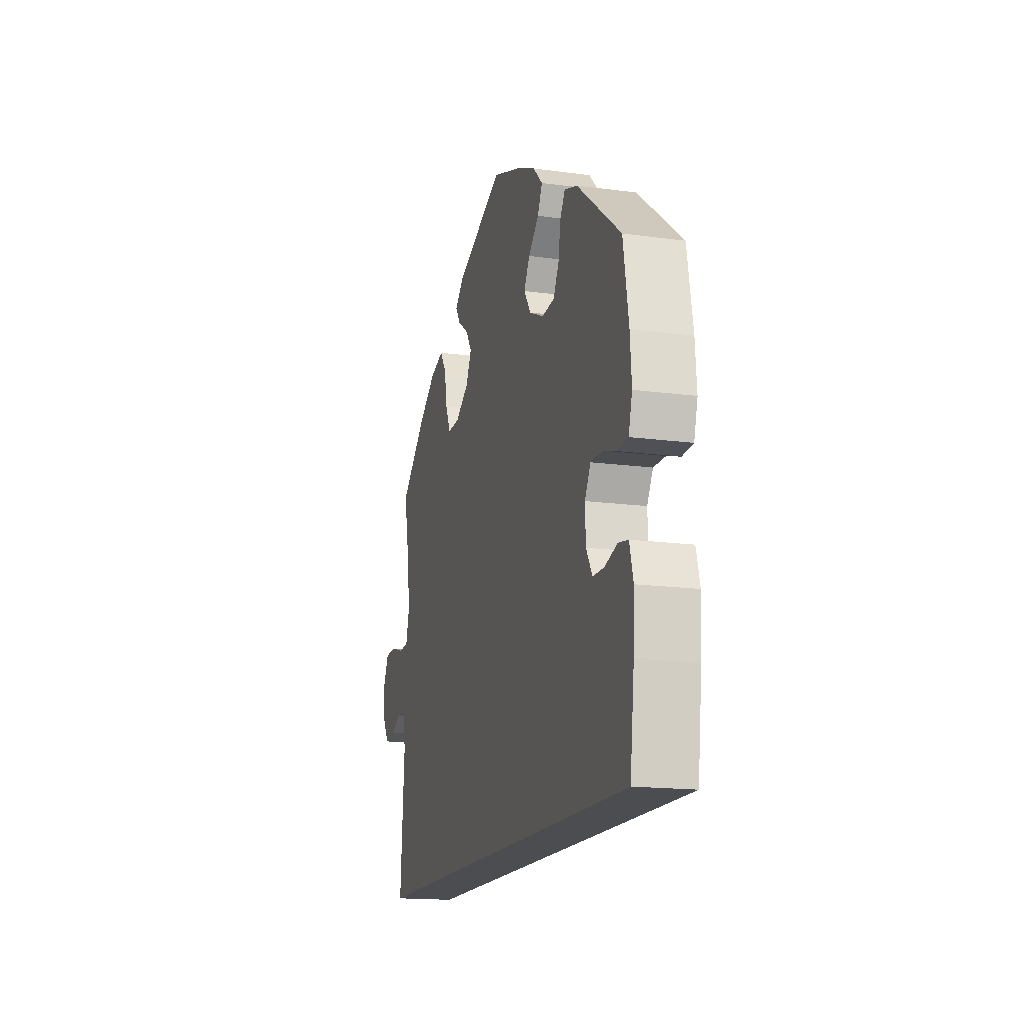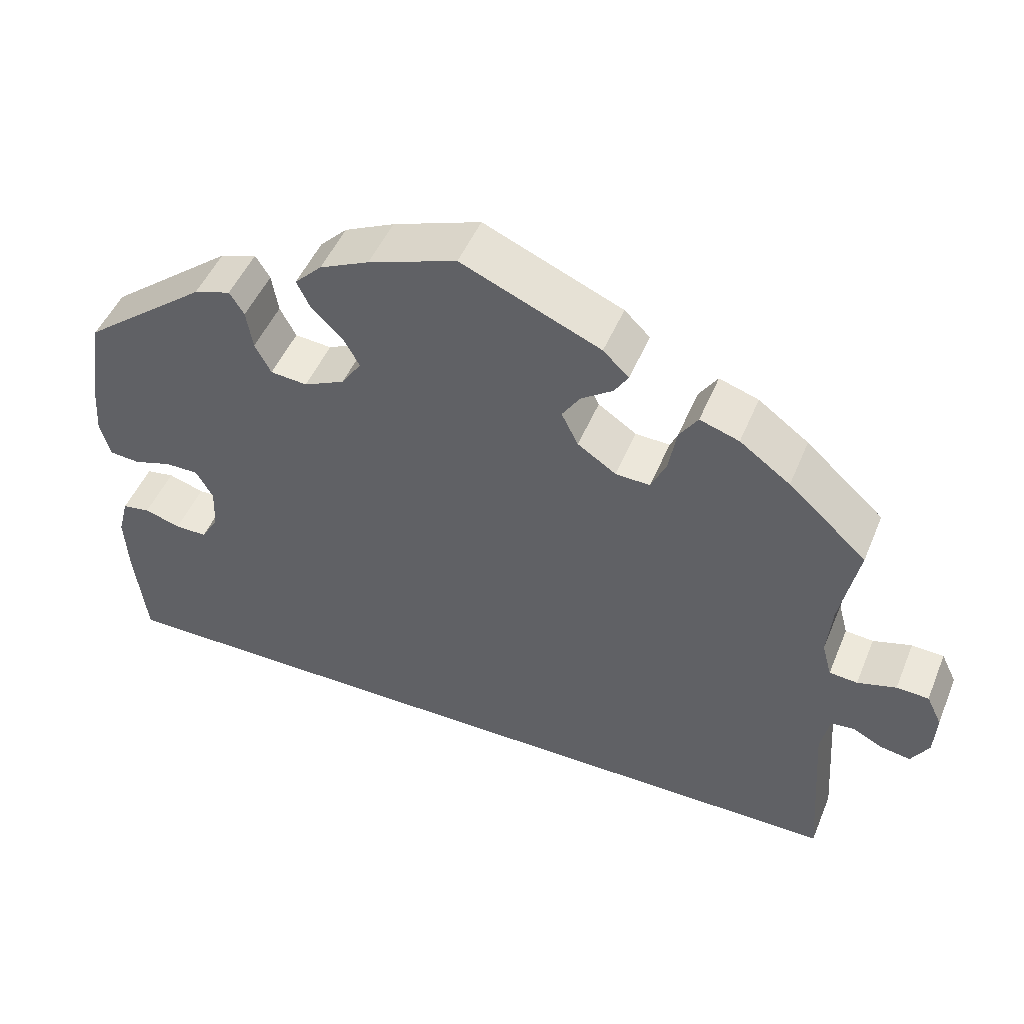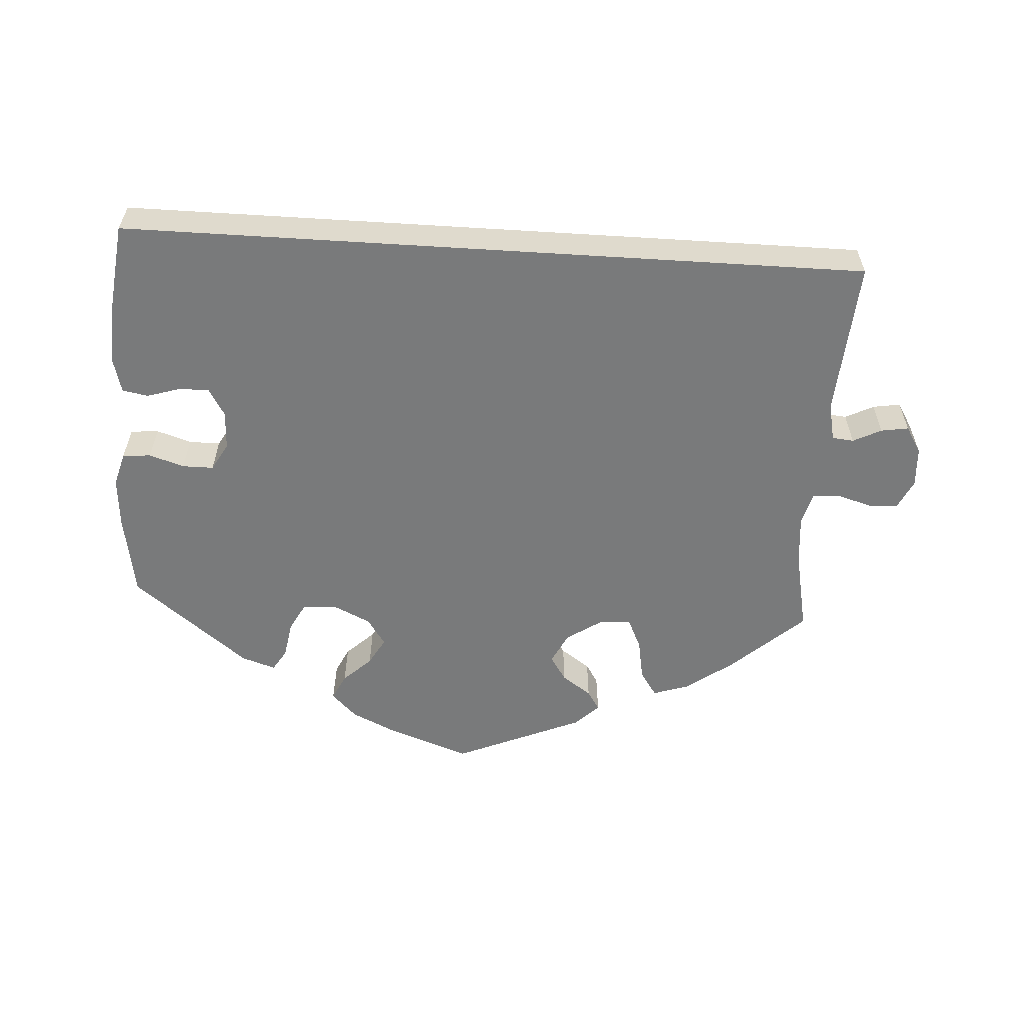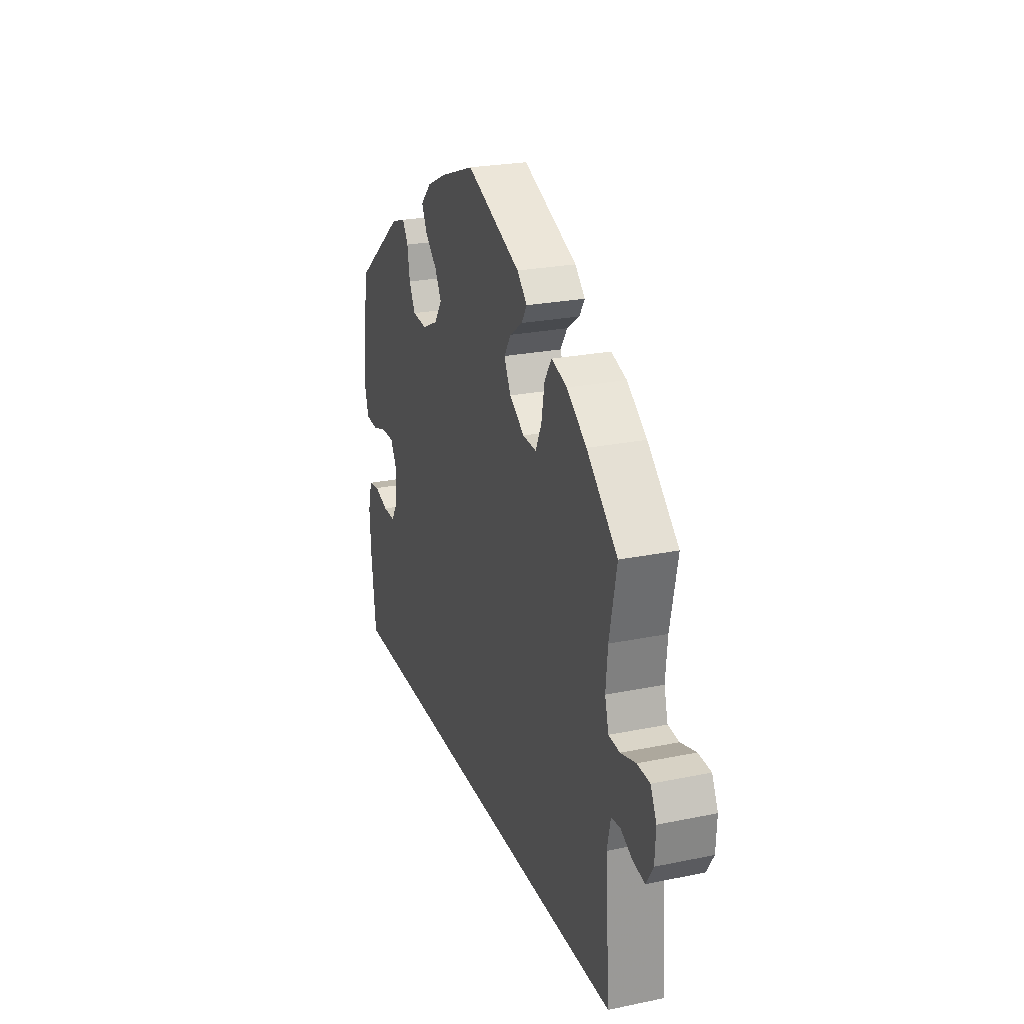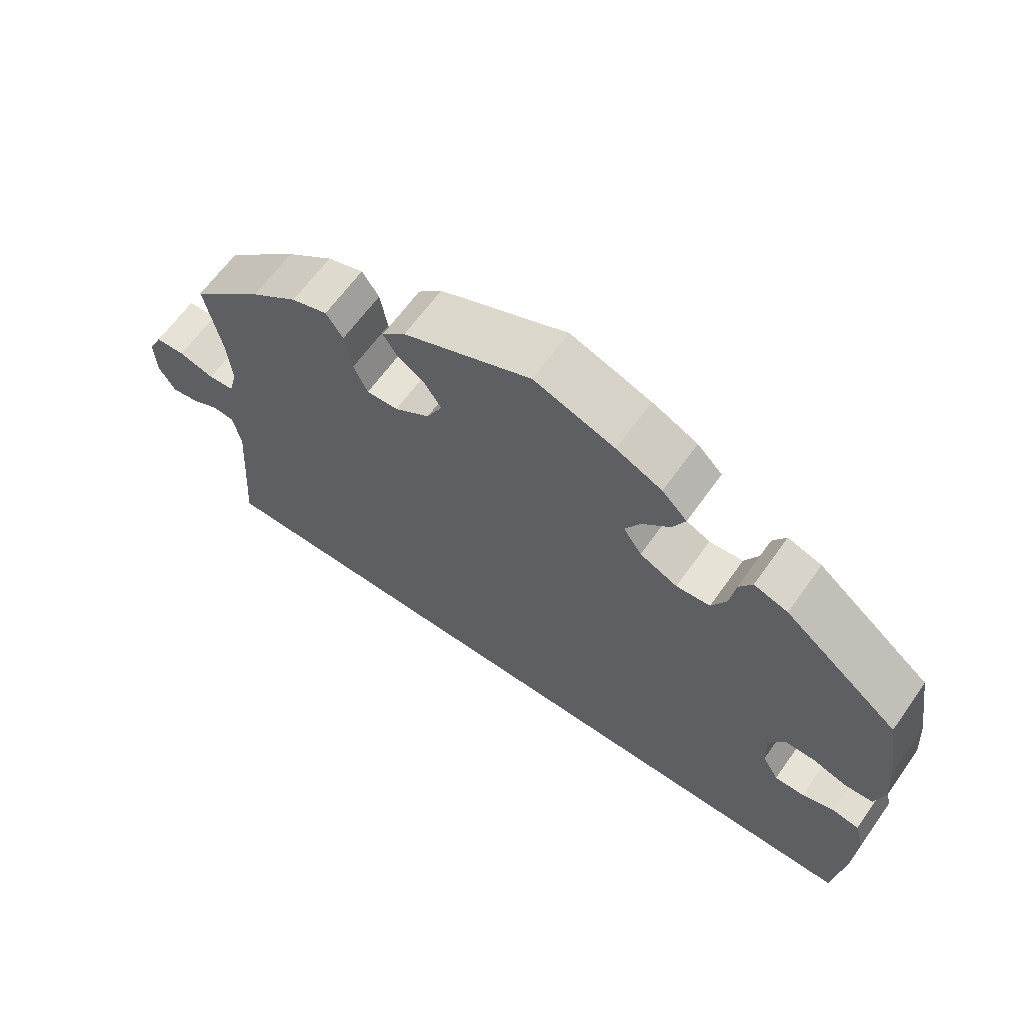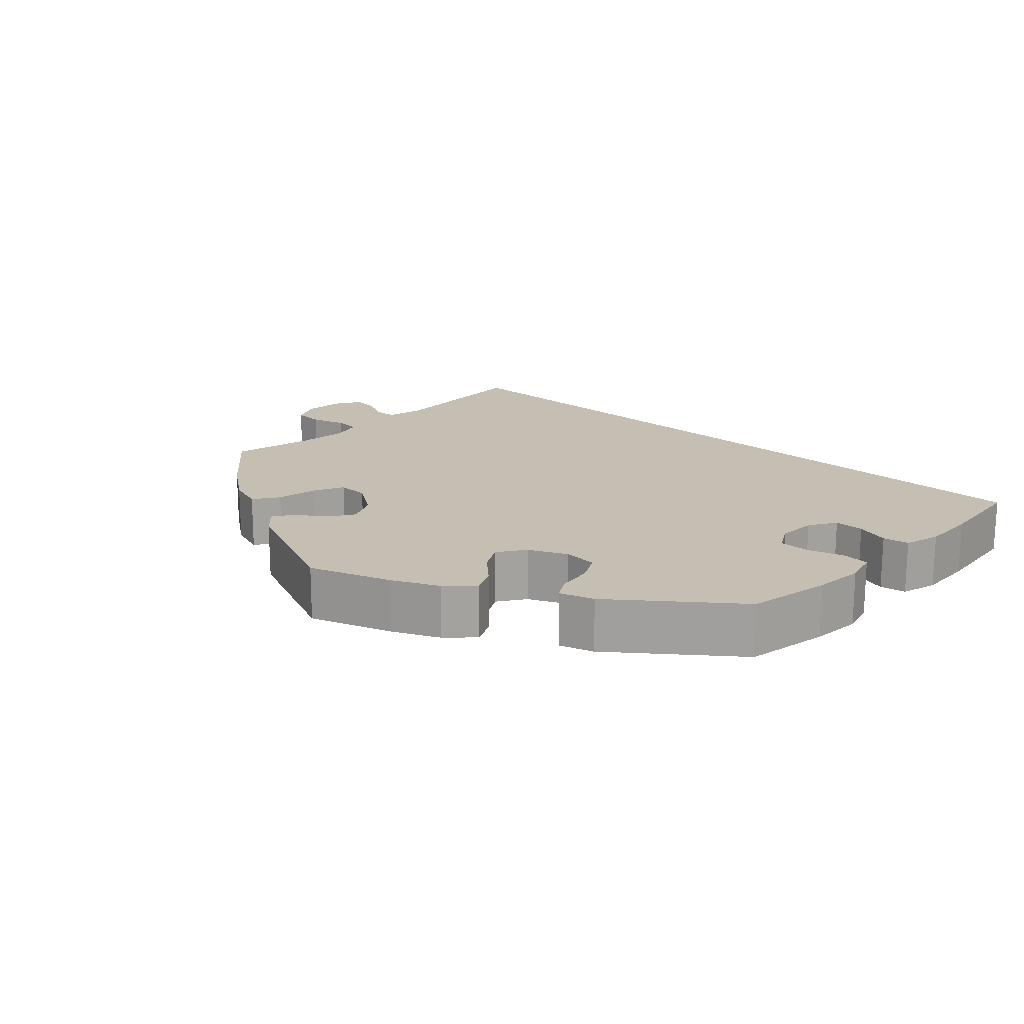
<metadata>
{"format":"obj","ext":"obj","renderer":"f3d","projection":"perspective","resolution":1024,"background":"white","views":[{"elev":-16.2,"azim":74.4,"up":"+Z"},{"elev":48.5,"azim":-158.0,"up":"+Z"},{"elev":-58.0,"azim":176.4,"up":"+Y"},{"elev":24.5,"azim":-108.7,"up":"+Z"},{"elev":63.4,"azim":35.3,"up":"+Z"},{"elev":17.6,"azim":43.5,"up":"+Y"}]}
</metadata>
<code>
v -0.501 0.07 -0.289
v -0.486 0.07 -0.081
v -0.497 0.07 -0.03
v -0.526 0.07 -0.027
v -0.564 0.07 -0.046
v -0.601 0.07 -0.052
v -0.623 0.07 -0.016
v -0.626 0.07 0.038
v -0.607 0.07 0.077
v -0.567 0.07 0.079
v -0.519 0.07 0.065
v -0.484 0.07 0.068
v -0.472 0.07 0.112
v -0.478 0.07 0.178
v -0.501 0.07 0.289
v -0.403 0.07 0.377
v -0.34 0.07 0.423
v -0.291 0.07 0.439
v -0.268 0.07 0.405
v -0.258 0.07 0.349
v -0.239 0.07 0.308
v -0.196 0.07 0.31
v -0.148 0.07 0.342
v -0.127 0.07 0.384
v -0.149 0.07 0.418
v -0.189 0.07 0.446
v -0.206 0.07 0.473
v -0.174 0.07 0.504
v 0 0.07 0.578
v 0.11 0.07 0.539
v 0.172 0.07 0.51
v 0.206 0.07 0.476
v 0.189 0.07 0.441
v 0.151 0.07 0.405
v 0.13 0.07 0.368
v 0.155 0.07 0.331
v 0.206 0.07 0.307
v 0.252 0.07 0.311
v 0.272 0.07 0.349
v 0.28 0.07 0.398
v 0.298 0.07 0.427
v 0.344 0.07 0.412
v 0.5 0.07 0.289
v 0.519 0.07 0.176
v 0.524 0.07 0.109
v 0.511 0.07 0.063
v 0.473 0.07 0.06
v 0.426 0.07 0.075
v 0.384 0.07 0.075
v 0.363 0.07 0.038
v 0.365 0.07 -0.014
v 0.387 0.07 -0.051
v 0.427 0.07 -0.051
v 0.472 0.07 -0.037
v 0.507 0.07 -0.043
v 0.52 0.07 -0.092
v 0.516 0.07 -0.166
v 0.501 0.07 -0.289
v -0.501 0 -0.289
v -0.486 0 -0.081
v -0.497 0 -0.03
v -0.526 0 -0.027
v -0.564 0 -0.046
v -0.601 0 -0.052
v -0.623 0 -0.016
v -0.626 0 0.038
v -0.607 0 0.077
v -0.567 0 0.079
v -0.519 0 0.065
v -0.484 0 0.068
v -0.472 0 0.112
v -0.478 0 0.178
v -0.501 0 0.289
v -0.403 0 0.377
v -0.34 0 0.423
v -0.291 0 0.439
v -0.268 0 0.405
v -0.258 0 0.349
v -0.239 0 0.308
v -0.196 0 0.31
v -0.148 0 0.342
v -0.127 0 0.384
v -0.149 0 0.418
v -0.189 0 0.446
v -0.206 0 0.473
v -0.174 0 0.504
v 0 0 0.578
v 0.11 0 0.539
v 0.172 0 0.51
v 0.206 0 0.476
v 0.189 0 0.441
v 0.151 0 0.405
v 0.13 0 0.368
v 0.155 0 0.331
v 0.206 0 0.307
v 0.252 0 0.311
v 0.272 0 0.349
v 0.28 0 0.398
v 0.298 0 0.427
v 0.344 0 0.412
v 0.5 0 0.289
v 0.519 0 0.176
v 0.524 0 0.109
v 0.511 0 0.063
v 0.473 0 0.06
v 0.426 0 0.075
v 0.384 0 0.075
v 0.363 0 0.038
v 0.365 0 -0.014
v 0.387 0 -0.051
v 0.427 0 -0.051
v 0.472 0 -0.037
v 0.507 0 -0.043
v 0.52 0 -0.092
v 0.516 0 -0.166
v 0.501 0 -0.289
f 57 58 1 2
f 56 57 2 3
f 53 54 55 56
f 52 53 56
f 52 56 3 4
f 51 52 4
f 50 51 4
f 49 50 4
f 45 46 47 48
f 45 48 49
f 44 45 49 4
f 39 40 41 42
f 38 39 42 43
f 37 38 43 44
f 31 32 33 34
f 31 34 35
f 30 31 35
f 29 30 35
f 28 29 35
f 25 26 27 28
f 24 25 28 35
f 23 24 35 36
f 17 18 19 20
f 17 20 21
f 14 15 16 17
f 13 14 17 21
f 12 13 21 22
f 8 9 10 11
f 8 11 12
f 7 8 12
f 4 5 6 7
f 37 44 4 7
f 36 37 7 12
f 12 22 23 36
f 60 59 116 115
f 61 60 115 114
f 114 113 112 111
f 114 111 110
f 62 61 114 110
f 62 110 109
f 62 109 108
f 62 108 107
f 106 105 104 103
f 107 106 103
f 62 107 103 102
f 100 99 98 97
f 101 100 97 96
f 102 101 96 95
f 92 91 90 89
f 93 92 89
f 93 89 88
f 93 88 87
f 93 87 86
f 86 85 84 83
f 93 86 83 82
f 94 93 82 81
f 78 77 76 75
f 79 78 75
f 75 74 73 72
f 79 75 72 71
f 80 79 71 70
f 69 68 67 66
f 70 69 66
f 70 66 65
f 65 64 63 62
f 65 62 102 95
f 70 65 95 94
f 94 81 80 70
f 1 59 60 2
f 2 60 61 3
f 3 61 62 4
f 4 62 63 5
f 5 63 64 6
f 6 64 65 7
f 7 65 66 8
f 8 66 67 9
f 9 67 68 10
f 10 68 69 11
f 11 69 70 12
f 12 70 71 13
f 13 71 72 14
f 14 72 73 15
f 15 73 74 16
f 16 74 75 17
f 17 75 76 18
f 18 76 77 19
f 19 77 78 20
f 20 78 79 21
f 21 79 80 22
f 22 80 81 23
f 23 81 82 24
f 24 82 83 25
f 25 83 84 26
f 26 84 85 27
f 27 85 86 28
f 28 86 87 29
f 29 87 88 30
f 30 88 89 31
f 31 89 90 32
f 32 90 91 33
f 33 91 92 34
f 34 92 93 35
f 35 93 94 36
f 36 94 95 37
f 37 95 96 38
f 38 96 97 39
f 39 97 98 40
f 40 98 99 41
f 41 99 100 42
f 42 100 101 43
f 43 101 102 44
f 44 102 103 45
f 45 103 104 46
f 46 104 105 47
f 47 105 106 48
f 48 106 107 49
f 49 107 108 50
f 50 108 109 51
f 51 109 110 52
f 52 110 111 53
f 53 111 112 54
f 54 112 113 55
f 55 113 114 56
f 56 114 115 57
f 57 115 116 58
f 58 116 59 1

</code>
